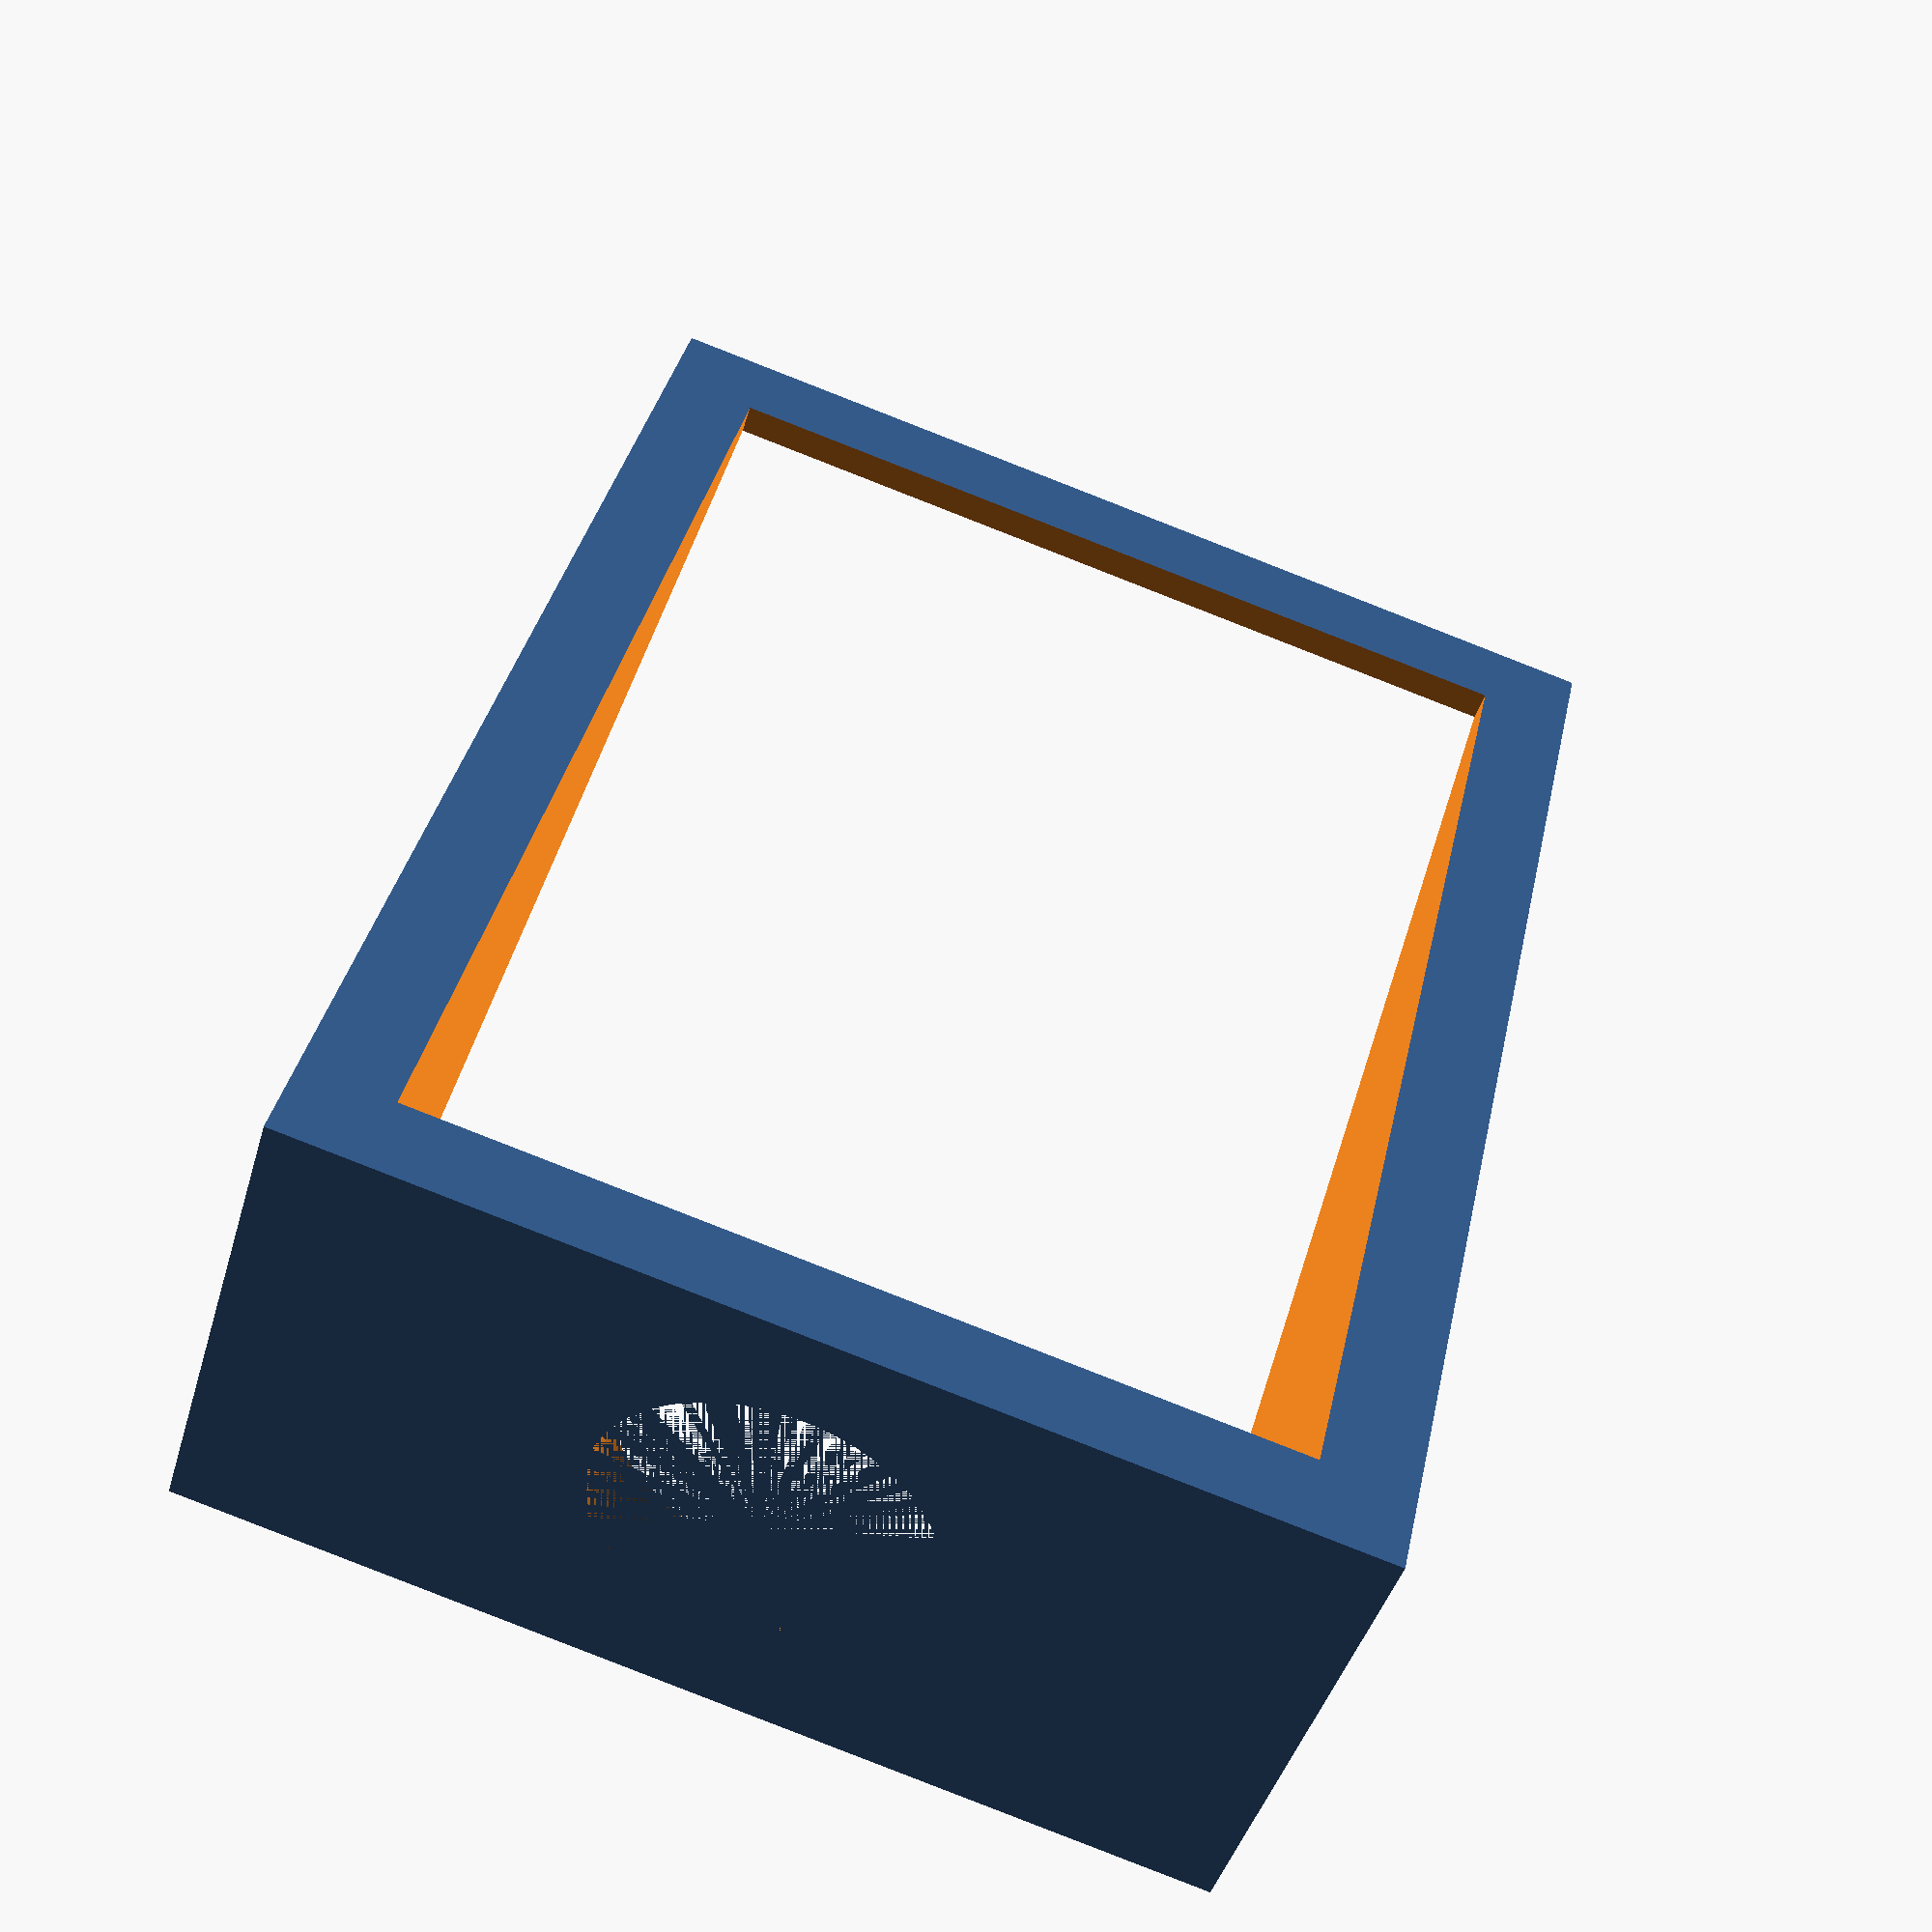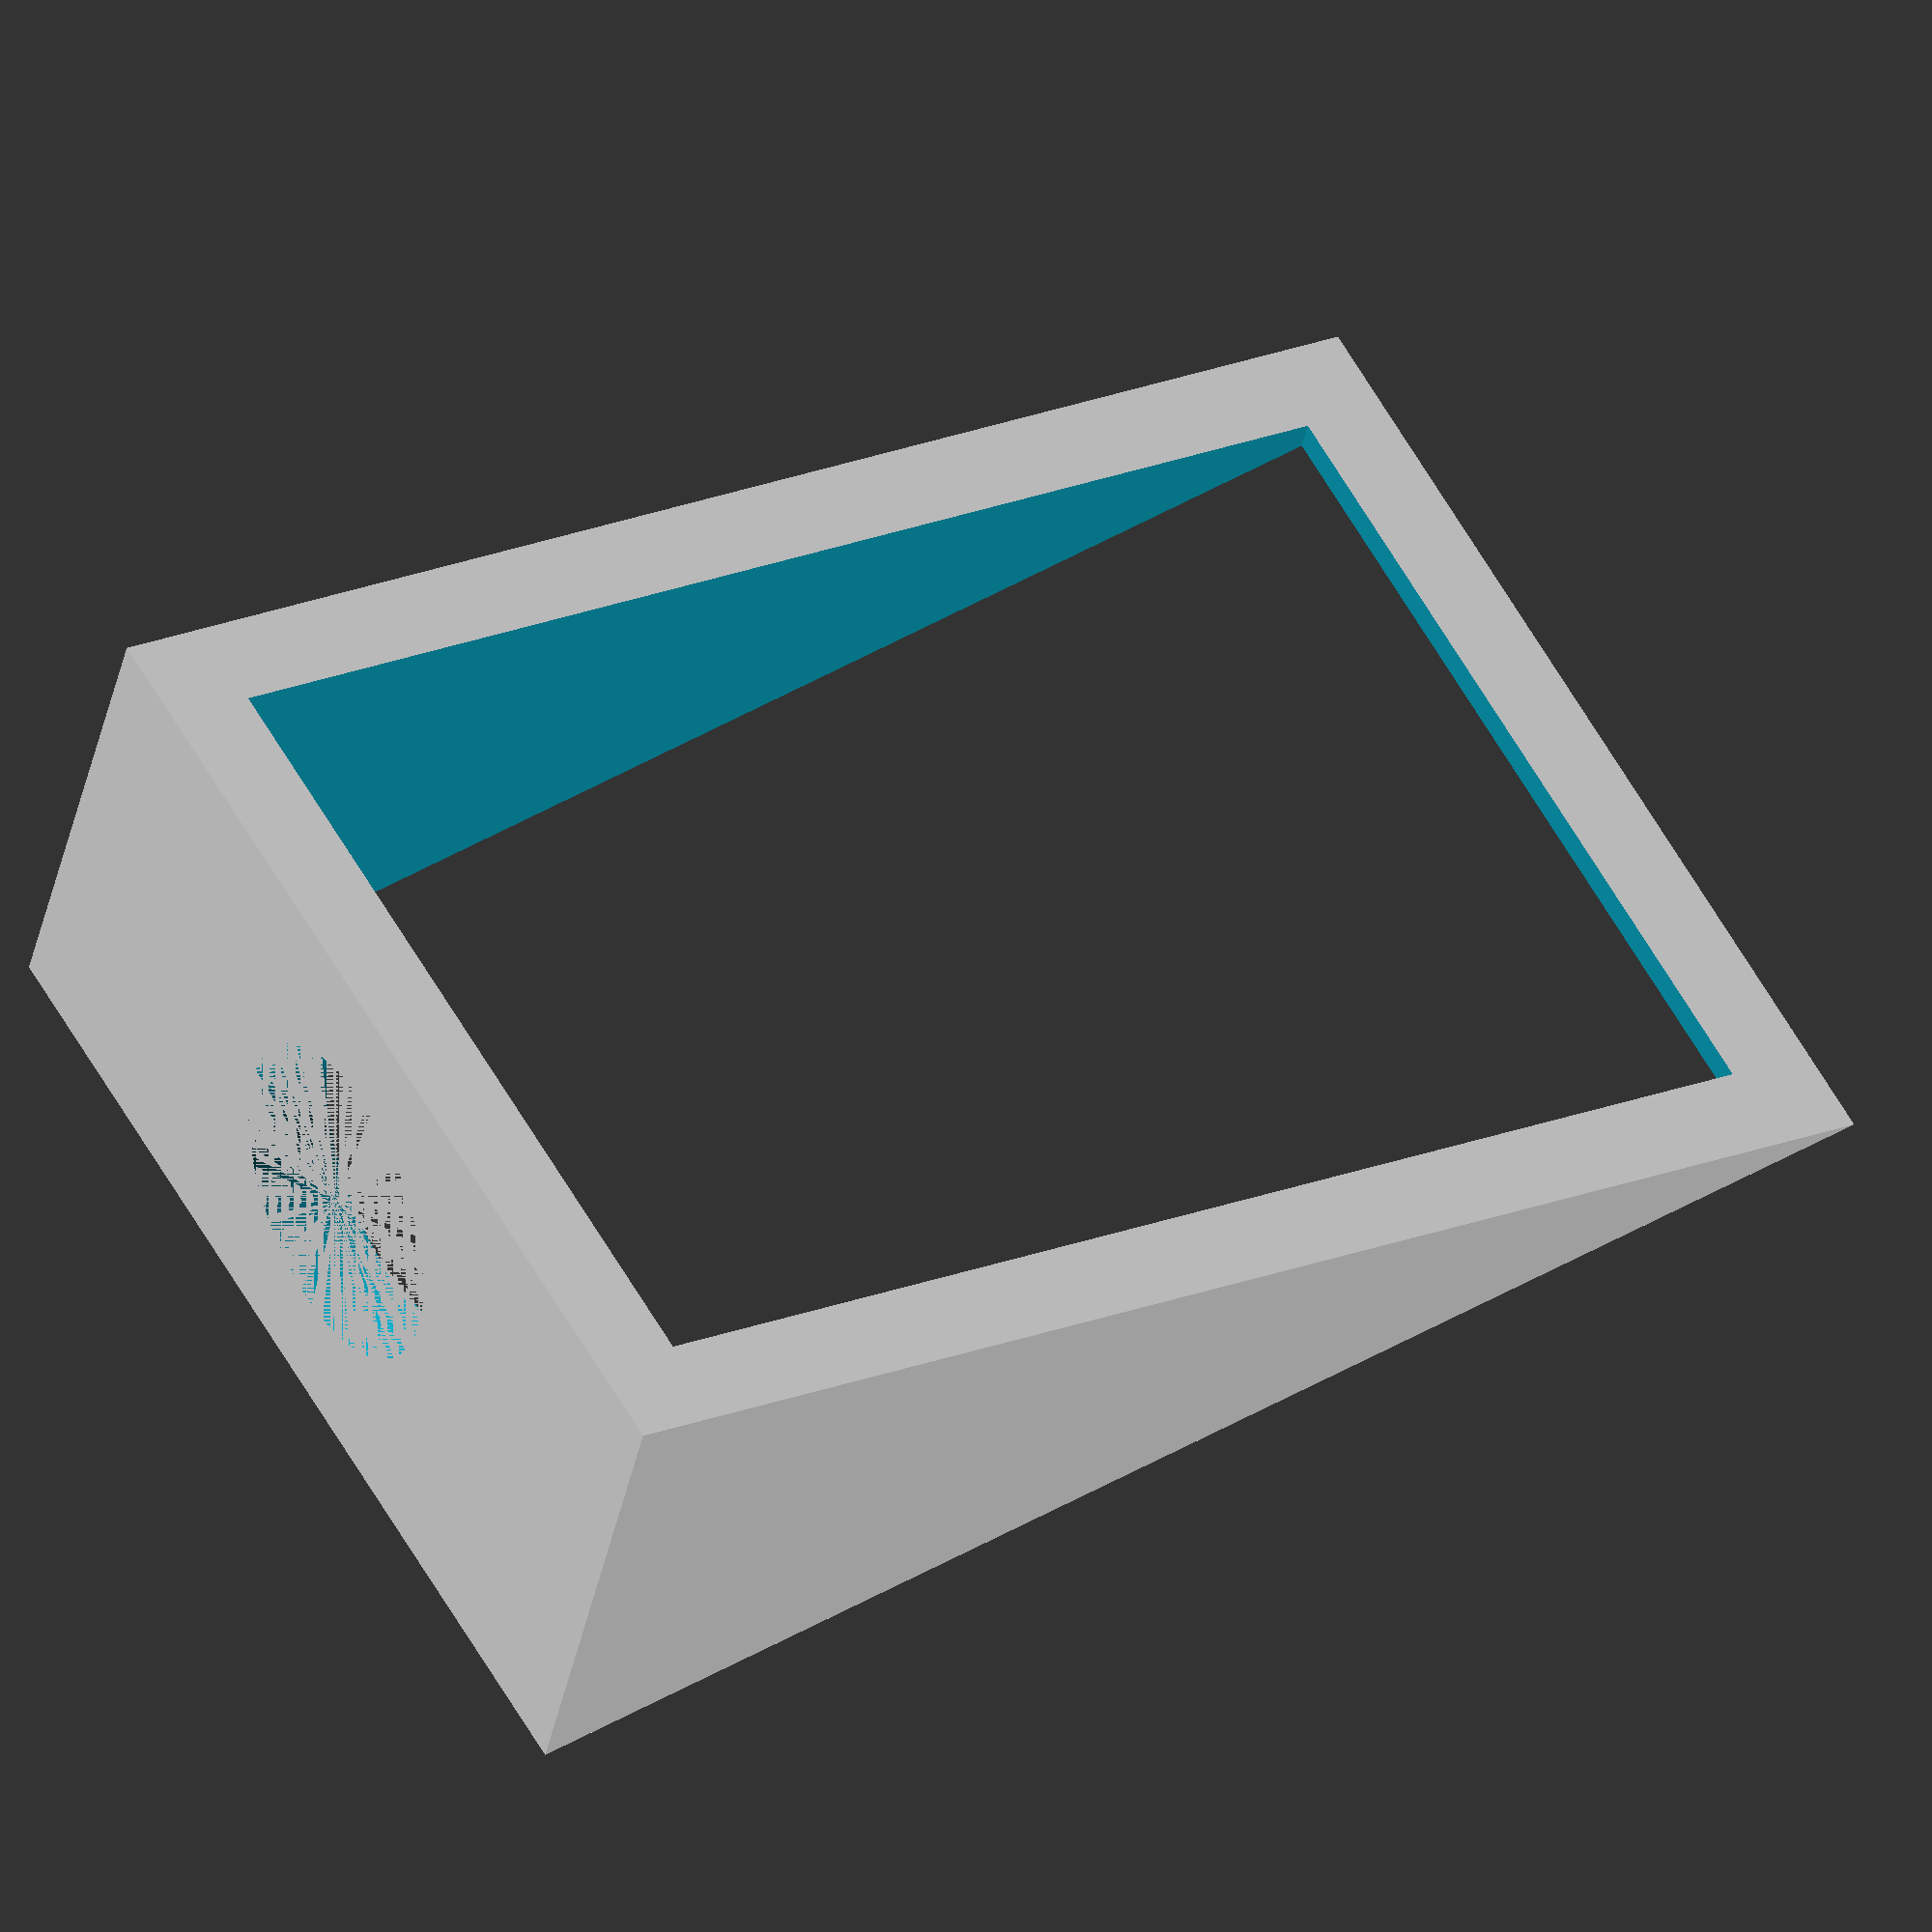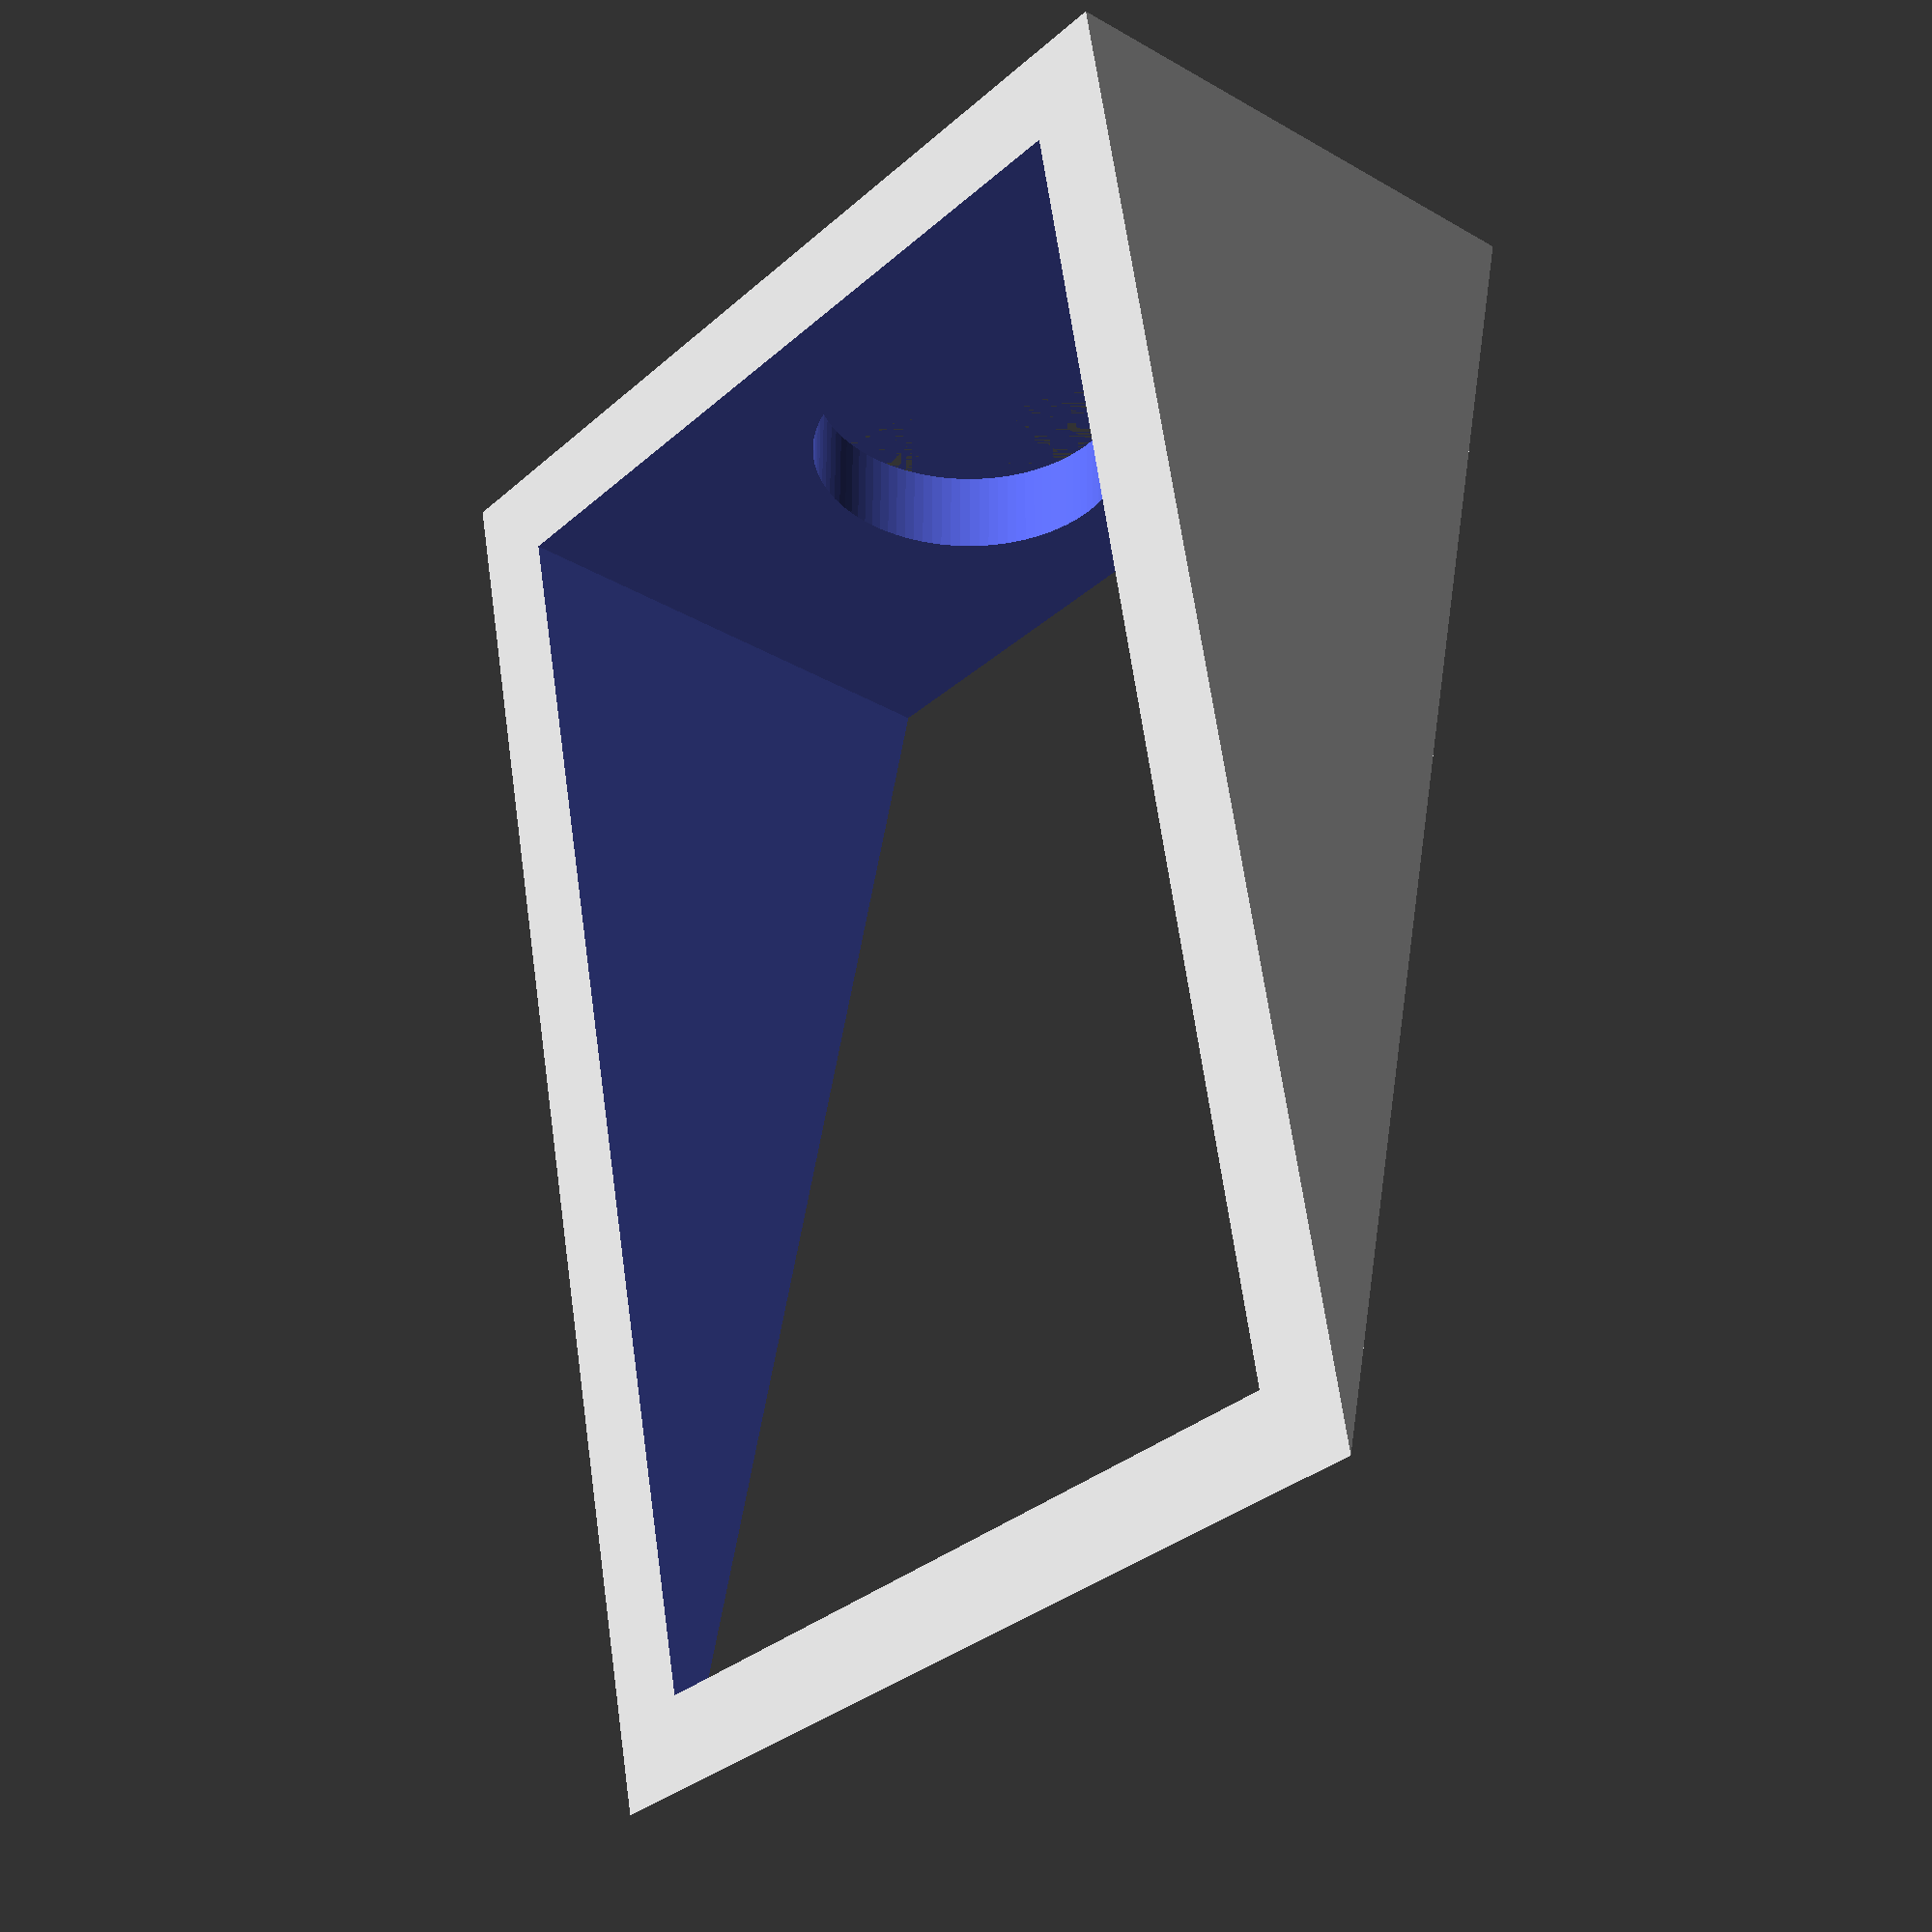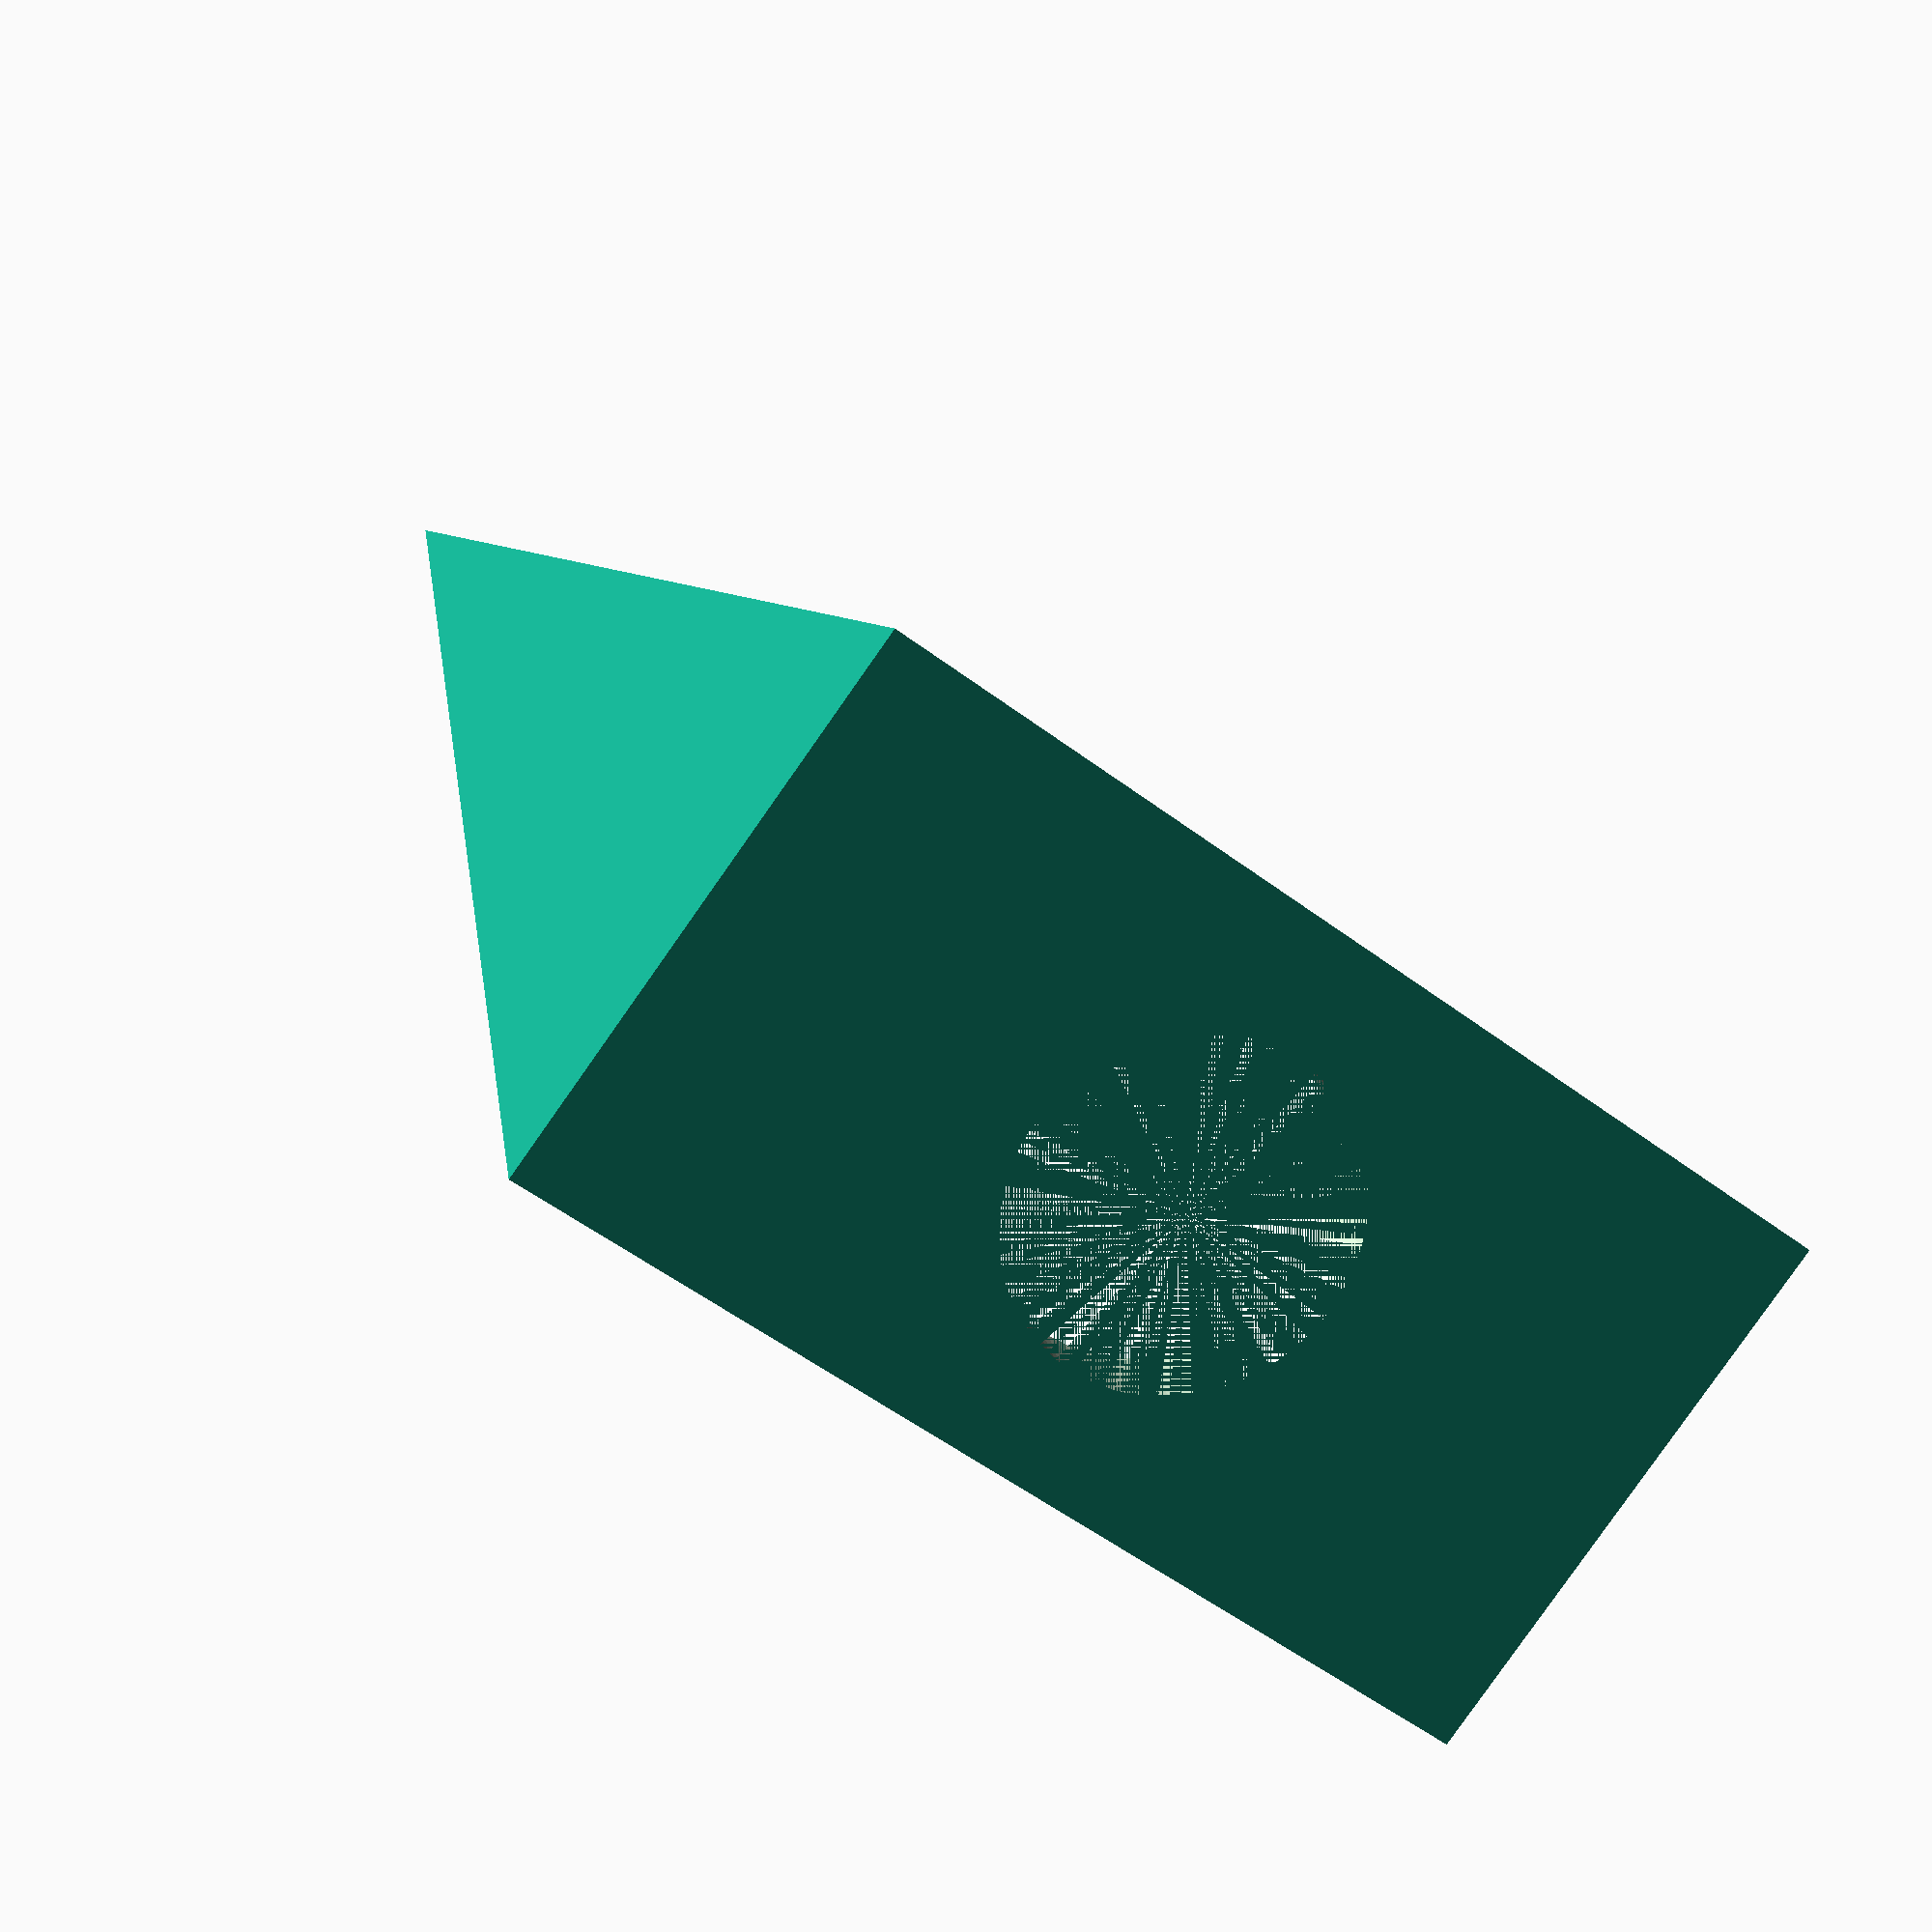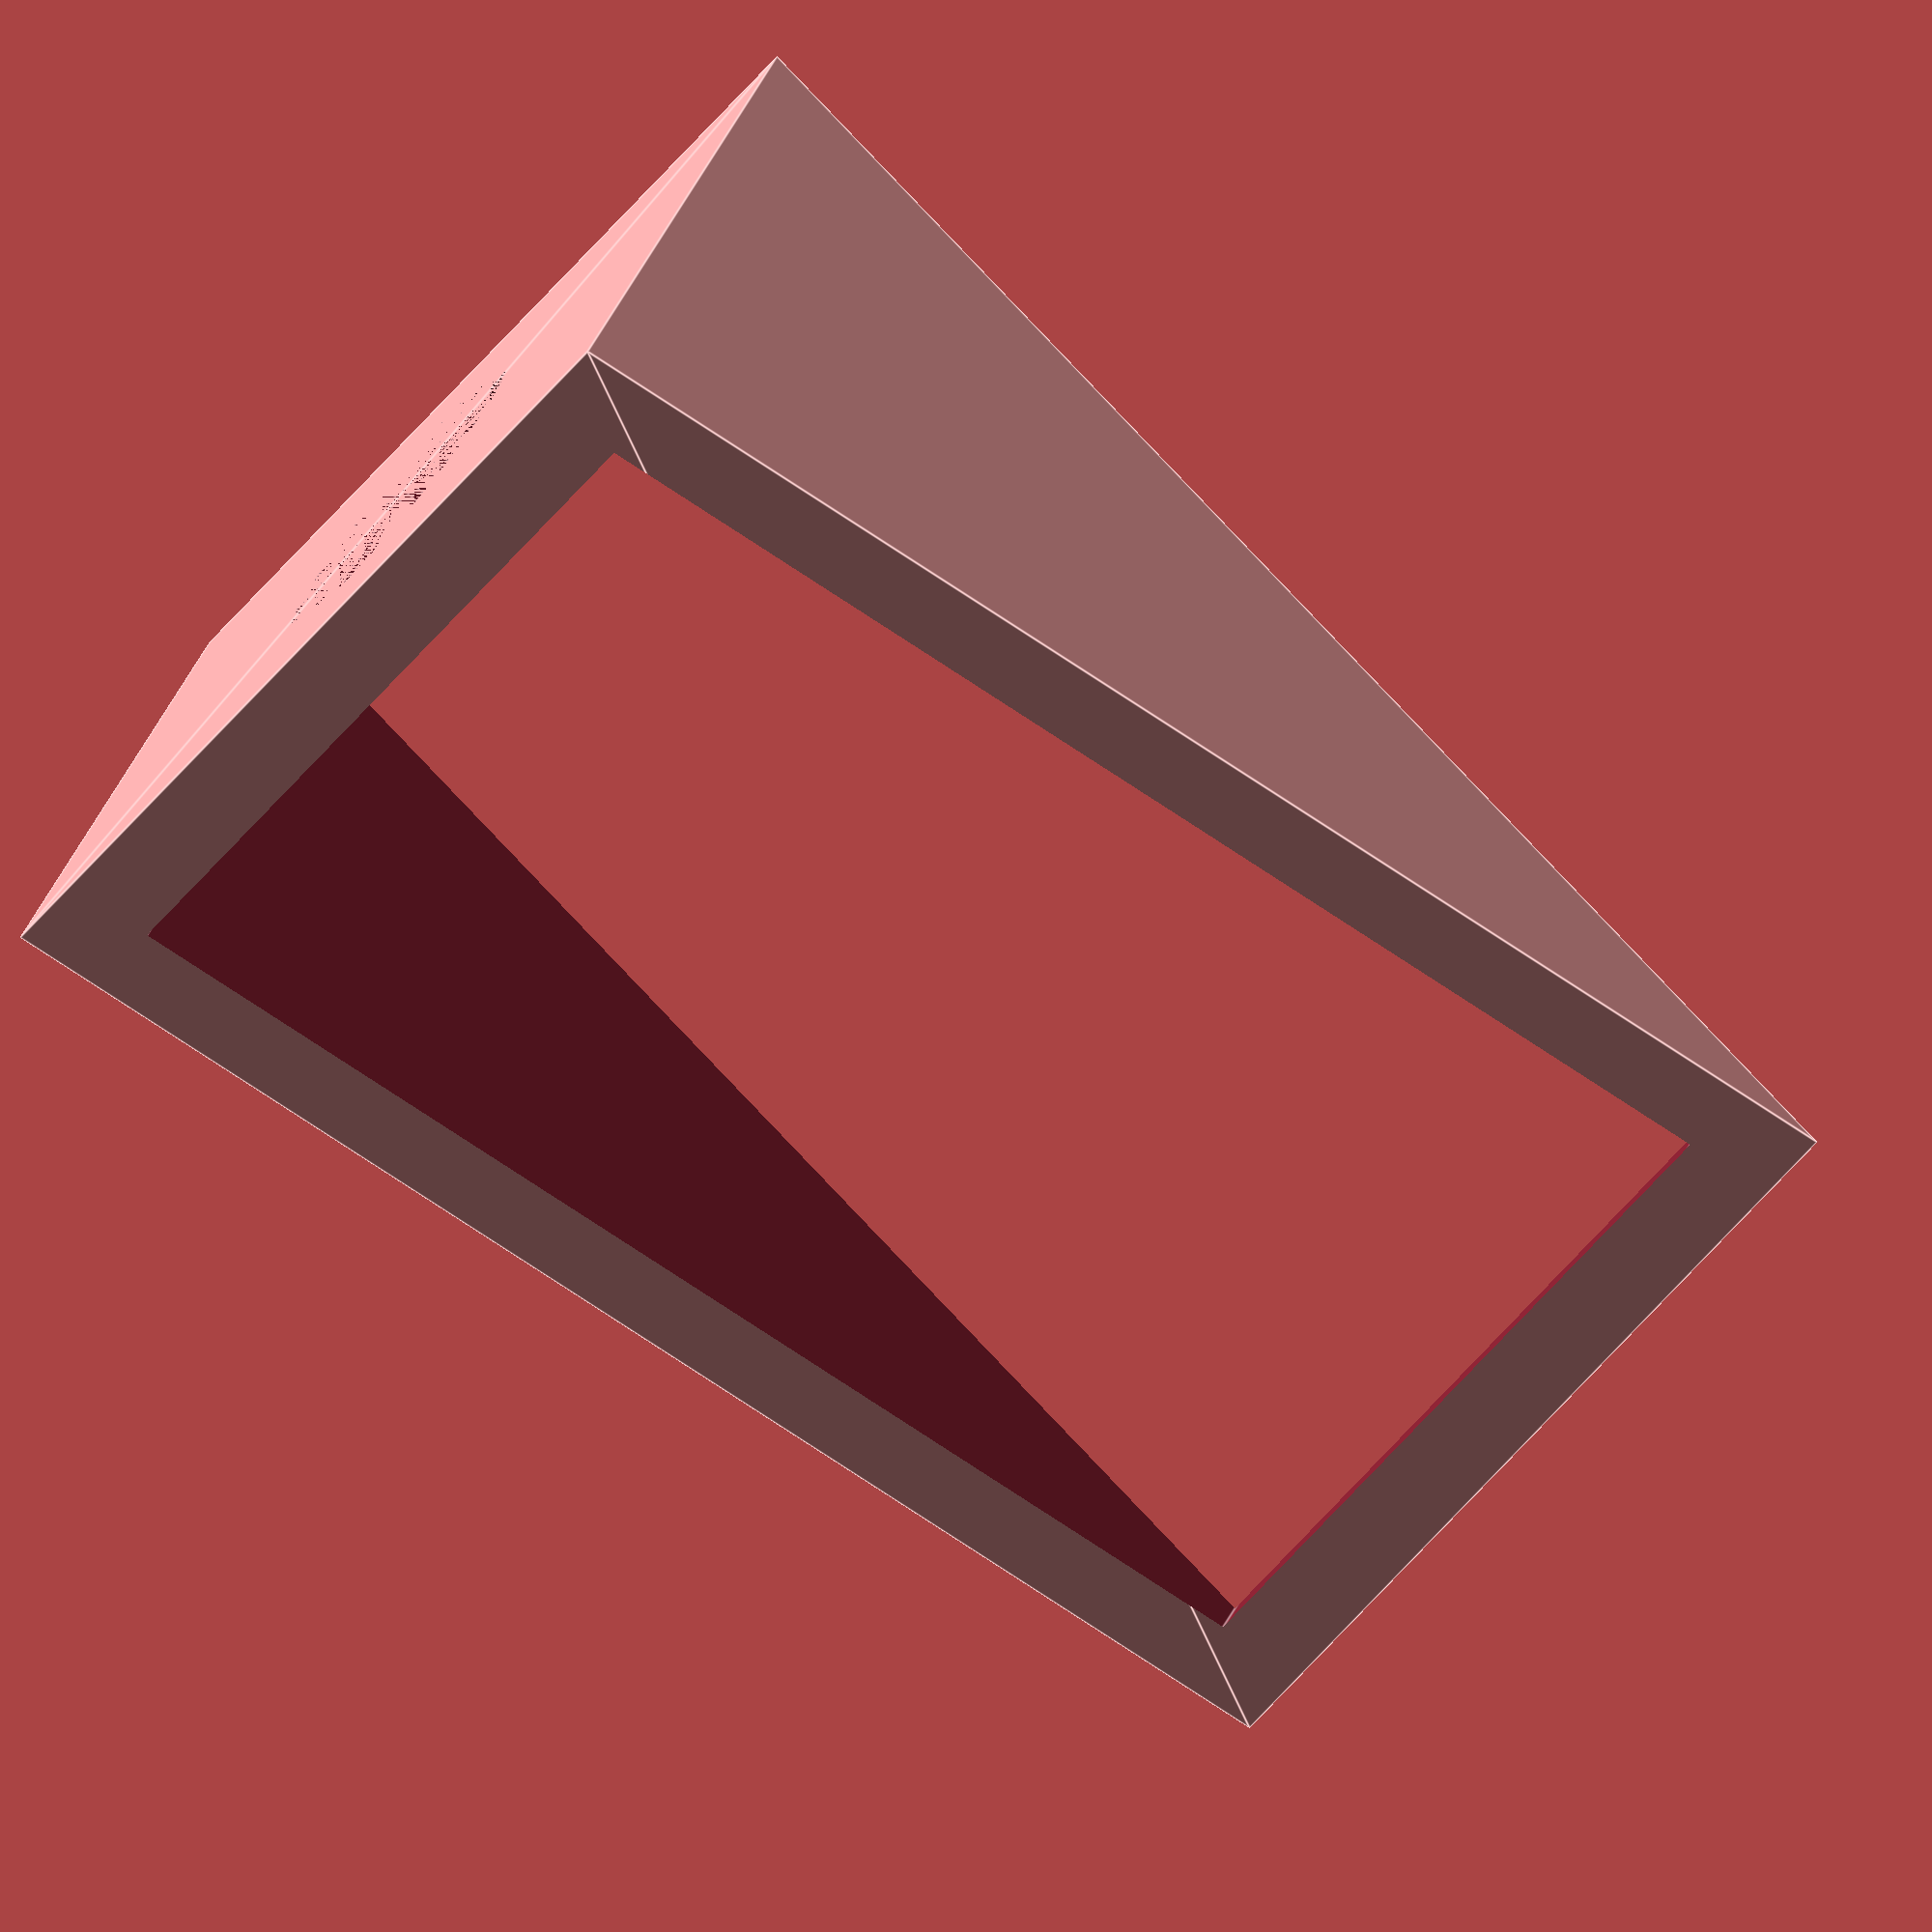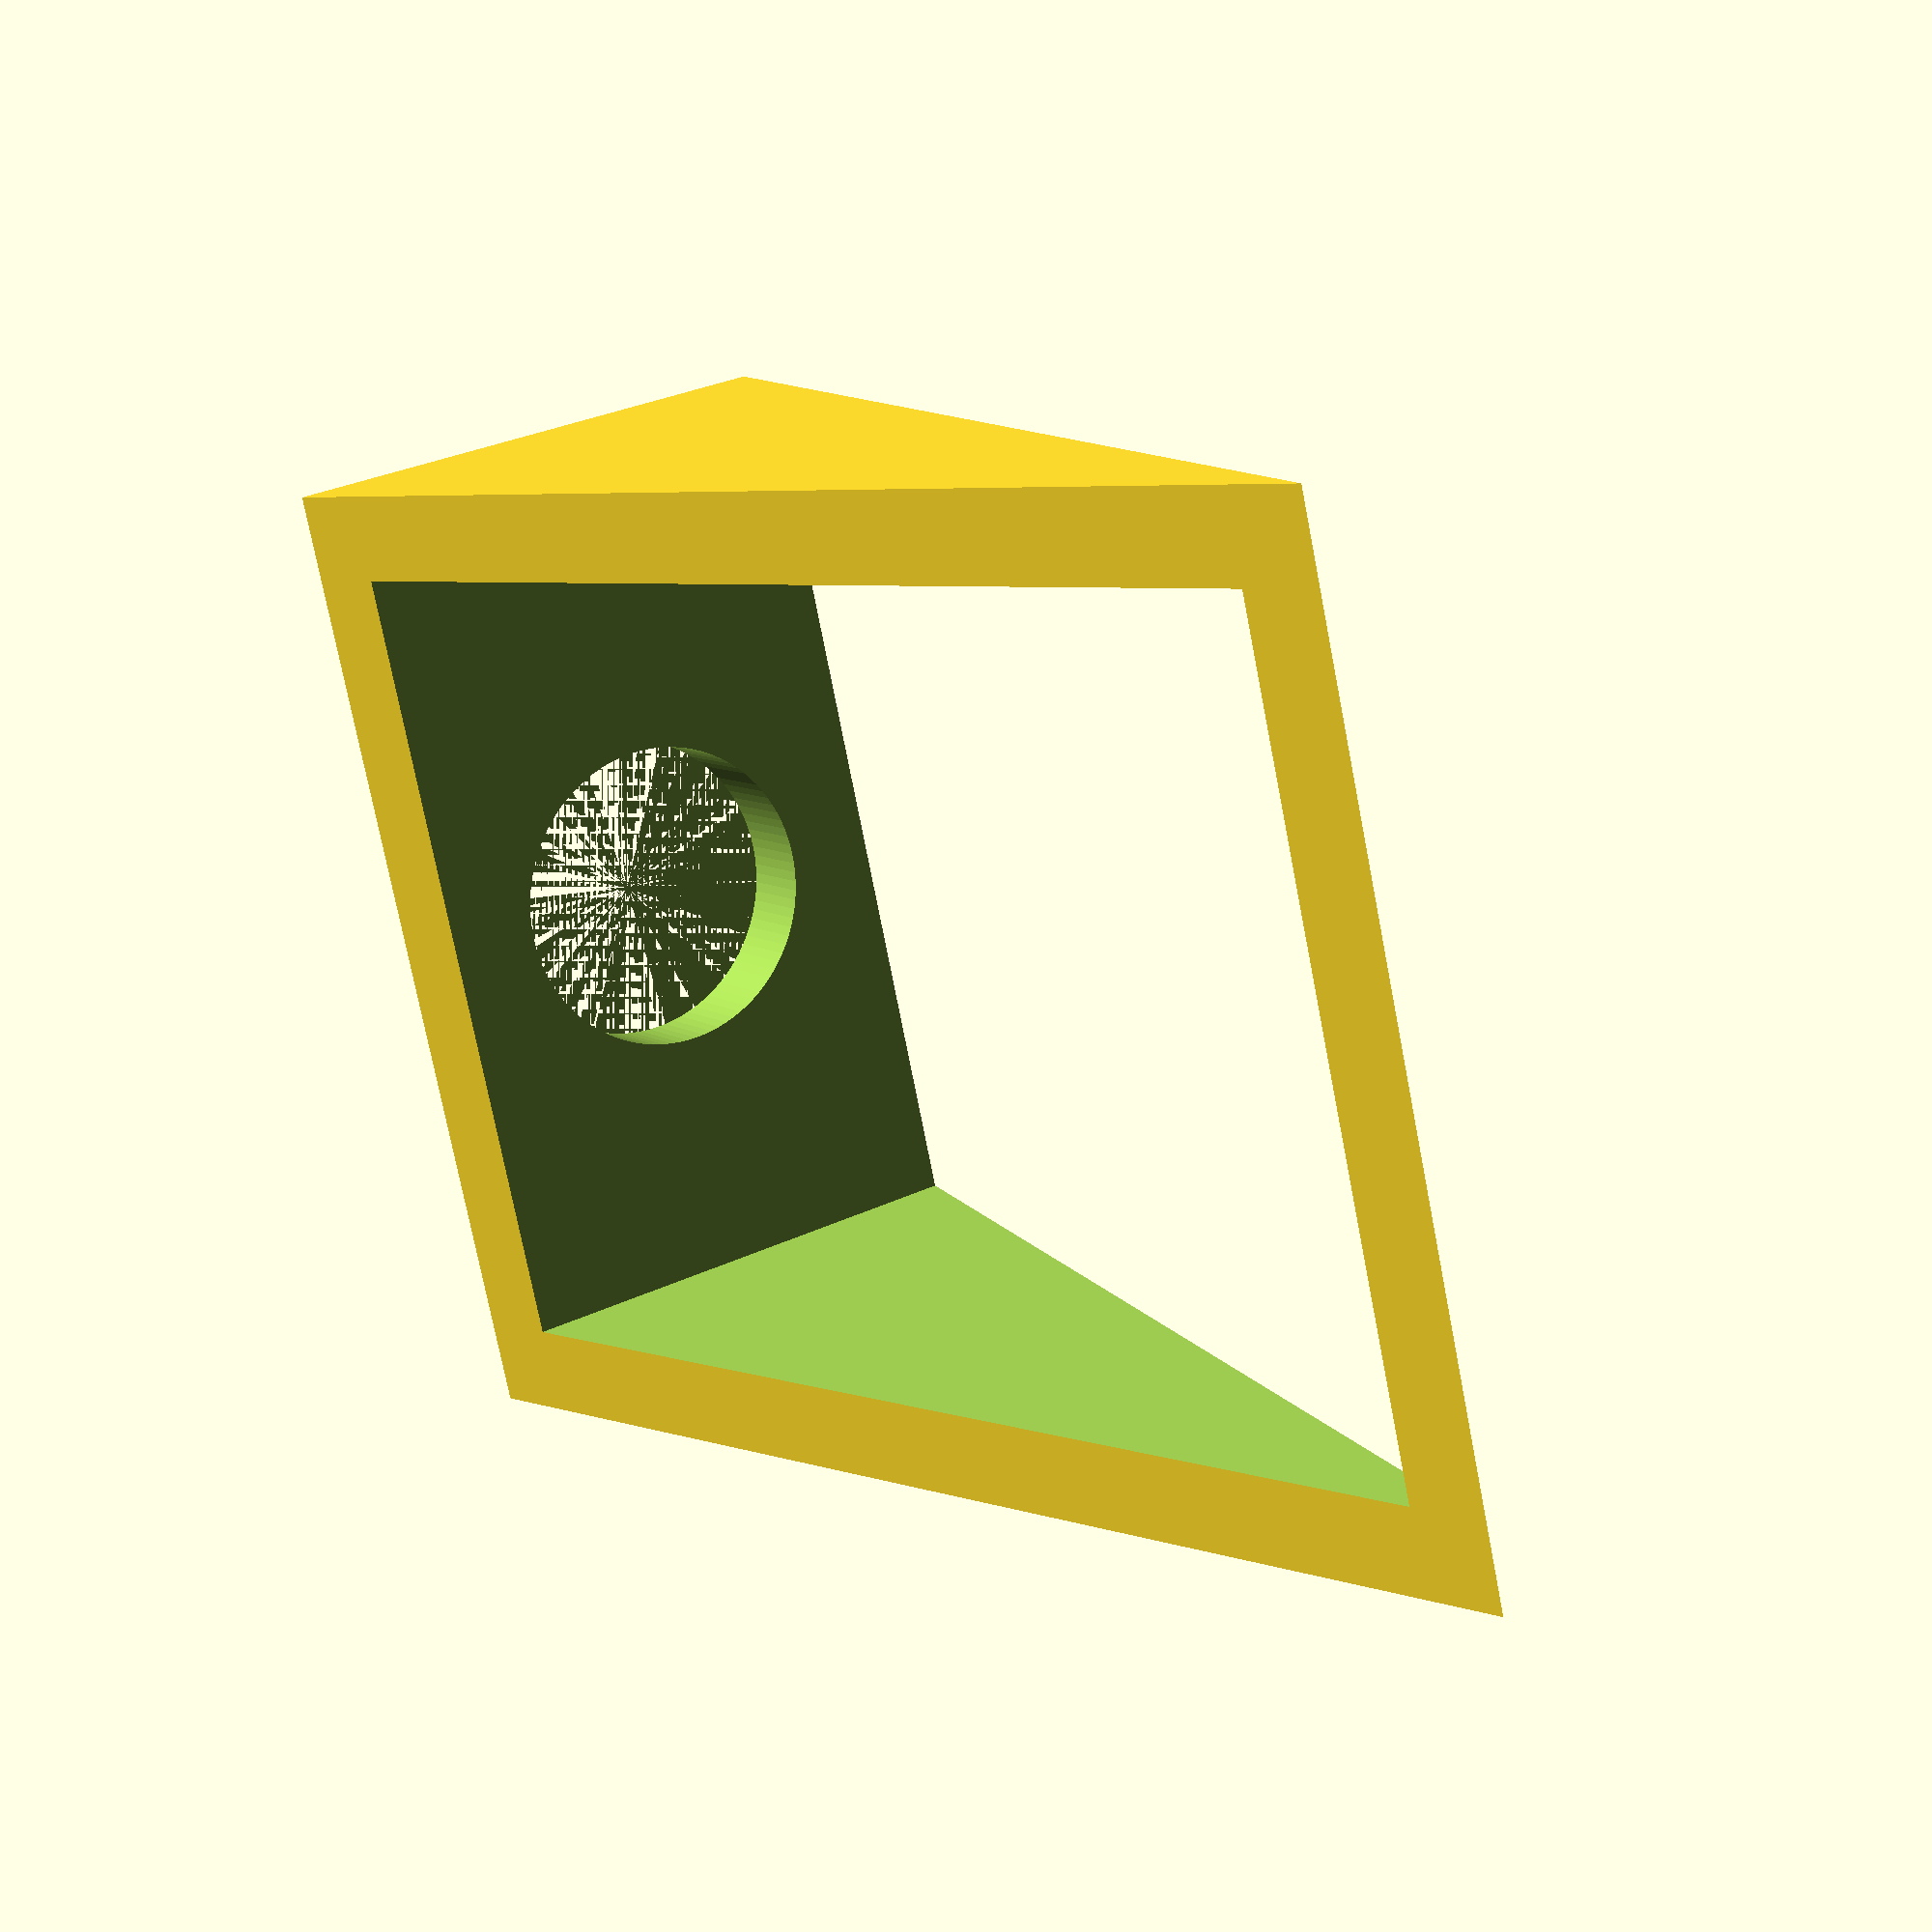
<openscad>
outer = 56+0.5;
inner = 53;
shell_thickness = 0.8;
edge_d = 30;
edge_r = edge_d/2;
in_h = 10;
in_d = 14;
out_tube_r = 17 / 2 + 0.1;
out_tube_x_offset = 14 + 0.8;

in_port_w = 20;
in_port_thickness = 1;

inner_height = in_h + in_port_thickness;

$fn = 100;

//main();

part_x();

module part_x() {
    thickness = 5;
    port_d = in_d + 2*2;
    port_h = 10;
    
    length = 80;
    
    difference() {
        linear_extrude(height = outer) polygon([[0, 0], [length, 30/2], [0, 30]]);
        
        translate([thickness, 0, thickness]) cube([length-thickness*2, 30, outer-thickness*2]);

        translate([0, 30/2, outer / 2]) rotate([0, 90, 0])
                cylinder(d = port_d, h = port_h+thickness);
    }
}

module part_h() {
    thickness = 0.8;
    port_d = in_d + 2*2;
    port_h = 10;
    difference() {
        union() {
            translate([-thickness, -thickness, -thickness]) 
                cube([130, outer, 1]);
            cube([130, outer, 5] - [thickness*2, thickness*2, 0]);
        }
        translate([thickness, thickness, -thickness])
            cube([130, outer, 9.999] - [thickness*4, thickness*4, 0]);
    }
}

module part_g() {
    thickness = 0.8;
    port_d = in_d + 2*2;
    port_h = 10;
    cube([130, outer, in_d + 2*2 + 5] - [thickness*2+port_h, thickness*2, thickness]);
}

module part_f() {
    thickness = 0.8;
    port_d = in_d + 2*2;
    port_h = 10;
    
            translate([-thickness, -thickness, 0]) 
                cube([130, outer, 2]);
}

module part_e() {
    thickness = 0.8;
    port_d = in_d + 2*2;
    port_h = 10;
    
    difference() {
        union() {
            translate([-thickness, -thickness, 0]) 
                cube([130, outer, 5 + 3] + [thickness*2, thickness*2, thickness]);
        }
        cube([130, outer, 5+ 3]);
        translate([5, 5]) cube([130, outer, 5 + 3] + [-5*2, -5*2, thickness]);
    }
}

module part_d() {
    thickness = 0.8;
    port_d = in_d + 2*2;
    port_h = 10;
    module body() difference() {
        union() {
            translate([-thickness, -thickness, -thickness]) 
                cube([130, outer, in_d + 2*2 + 5]);
        }
        cube([130, outer, in_d + 2*2 + 5] - [thickness*2, thickness*2, thickness]);
    }
    
    difference() {
        union() {
            body();
            translate([0, outer / 2, port_d/2]) rotate([0, 90, 0])
                cylinder(d = port_d+thickness*2, h = port_h);
        }
        translate([-thickness, outer / 2, port_d/2]) rotate([0, 90, 0])
            cylinder(d = port_d, h = port_h+thickness);
    }
}

module part_c() {
    difference() {
        union() {
            translate([-in_port_w/2, -in_port_w/2]) cube([in_port_w, in_port_w, 1]);
            translate([0, 0, -1]) cylinder(d = in_port_w + 10, h = in_port_thickness);
            cylinder(d = in_d + 2*2, h = 10);
        }
        
        cylinder(d = in_d, h = 999, center = true);
    }
}

module part_b() {
    difference() {
        union() {
            translate([-in_port_w/2, -in_port_w/2]) cube([in_port_w, in_port_w, 1]);
            translate([0, 0, -1]) cylinder(d = in_port_w + 10, h = in_port_thickness);
            cylinder(d = in_d + 2*2, h = 10);
            
            linear_extrude(height = 100, twist = 360) difference() {
                circle(d = in_d + 2*2);
                square([6, 99], center = true);
                square([99, 6], center = true);
            }
        }
        
        cylinder(d = in_d, h = 999, center = true);
    }
    
    translate([0, 0, 100]) cylinder(d = in_d + 2*2, h = 2);
}

module main() {
    difference() {
        linear_extrude(height = inner_height) shell_2d();
        translate([out_tube_r - outer/2 + out_tube_x_offset, 0])
            rotate([-90, 0]) cylinder(h = 99, r = out_tube_r);
    }

    translate([0, 0, inner_height]) linear_extrude(height = 1) difference() {
        outer_2d();
        square(in_port_w, center = true);
    }

    snap();
}

module snap() {
    depth = 1.8+0.2;
    x_offset = 1.5;
    wide = 27;
    
    half();
    mirror([1, 0]) half();
    
    
    module half() difference() {
        translate([-(inner/2-0.5), -(wide+1.5*2)/2, -depth-1]) {
            cube([2, wide+1.5*2, 7+0.5]);
            translate([-1.5, 0, depth+1+0.5]) cube([1.5, wide+1.5*2, 7-depth-1]);
        }
        difference() {
            translate([-(inner/2), -wide/2, -depth]) {
                translate([0, 0, 0]) cube([9.9, wide, depth]);
            }
            cube([999, 15, 999], center = true);
        }
        cube([999, 15-1.5*2, 999], center = true);
    }
}

module snap_2() {
    depth = 7+4;
    a = [8, 1.5+1, inner_height + depth];
    
    one();
    mirror([1, 0]) one();
    mirror([0, 1]) one();
    mirror([1, 1]) one();
    
    module one() intersection() {
        rotate([0, 0, -45]) {
            translate([-a[0]/2, 50.5/2-1, -depth]) cube(a);
            translate([-1/2, 50.5/2, -5]) cube([1, 99, inner_height + 5]);
        }
        union () {
            translate([0, 0, -99]) linear_extrude(height = 999) inner_2d();
            linear_extrude(height = inner_height) 
                offset(delta = -shell_thickness) outer_2d();
        }
    }
}

module snap_old() {
    // 1.5
    depth = 1.5;
    x_offset = 1.5;
    wide = 27;
    
    half();
    mirror([1, 0]) half();
    
    
    module half() difference() {
        translate([-(inner/2 - x_offset), -wide/2, -depth]) {
            translate([-x_offset, 0, depth]) cube([1+x_offset, wide, 2]);
            cube([1, wide, depth]);
            translate([-1, 0, -1]) cube([2, wide, 1]);
        }
        cube([999, 14, 999], center = true);
    }
}

module shell_2d() {
    difference() {
        outer_2d();
        offset(delta = -shell_thickness) outer_2d();
    }
}

module inner_2d() offset(delta = -(outer-inner)/2) outer_2d();

module outer_2d() hull () {
    translate([-(outer/2-edge_r), -(outer/2-edge_r)]) circle(r=edge_r);
    translate([(outer/2-edge_r), -(outer/2-edge_r)]) circle(r=edge_r);
    translate([-(outer/2-edge_r), (outer/2-edge_r)]) circle(r=edge_r);
    translate([(outer/2-edge_r), (outer/2-edge_r)]) circle(r=edge_r);
}
</openscad>
<views>
elev=266.7 azim=133.3 roll=111.3 proj=p view=solid
elev=119.9 azim=348.3 roll=29.6 proj=o view=solid
elev=31.7 azim=90.3 roll=320.9 proj=p view=solid
elev=53.5 azim=293.9 roll=231.0 proj=p view=solid
elev=221.9 azim=204.0 roll=212.9 proj=o view=edges
elev=255.2 azim=301.8 roll=349.0 proj=p view=wireframe
</views>
